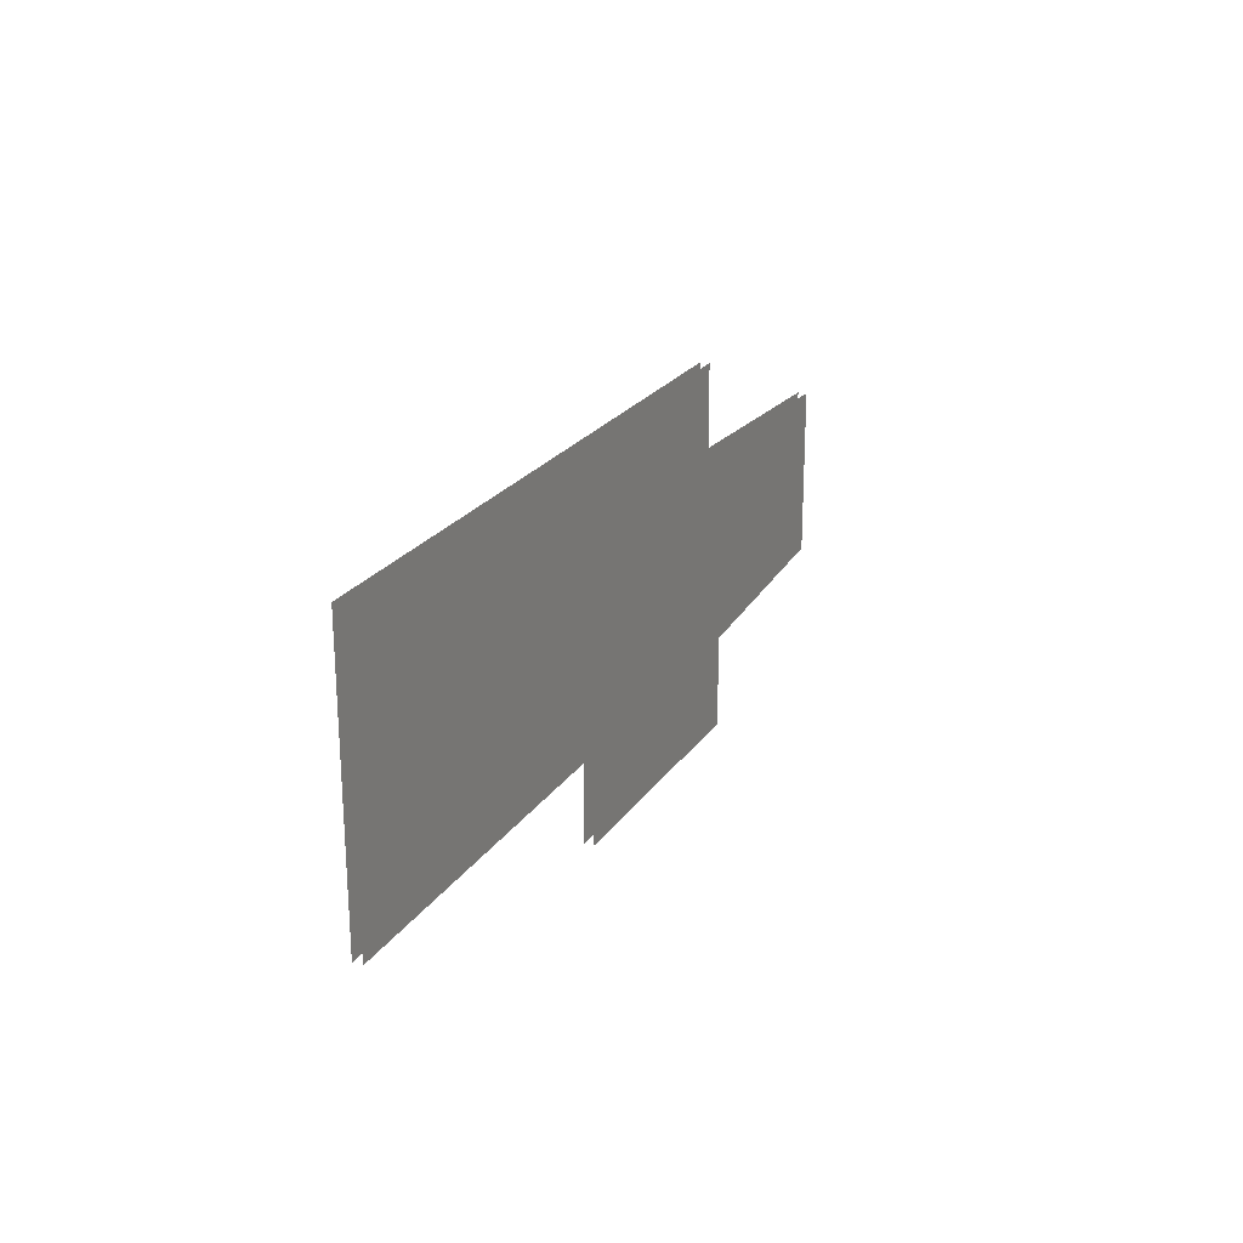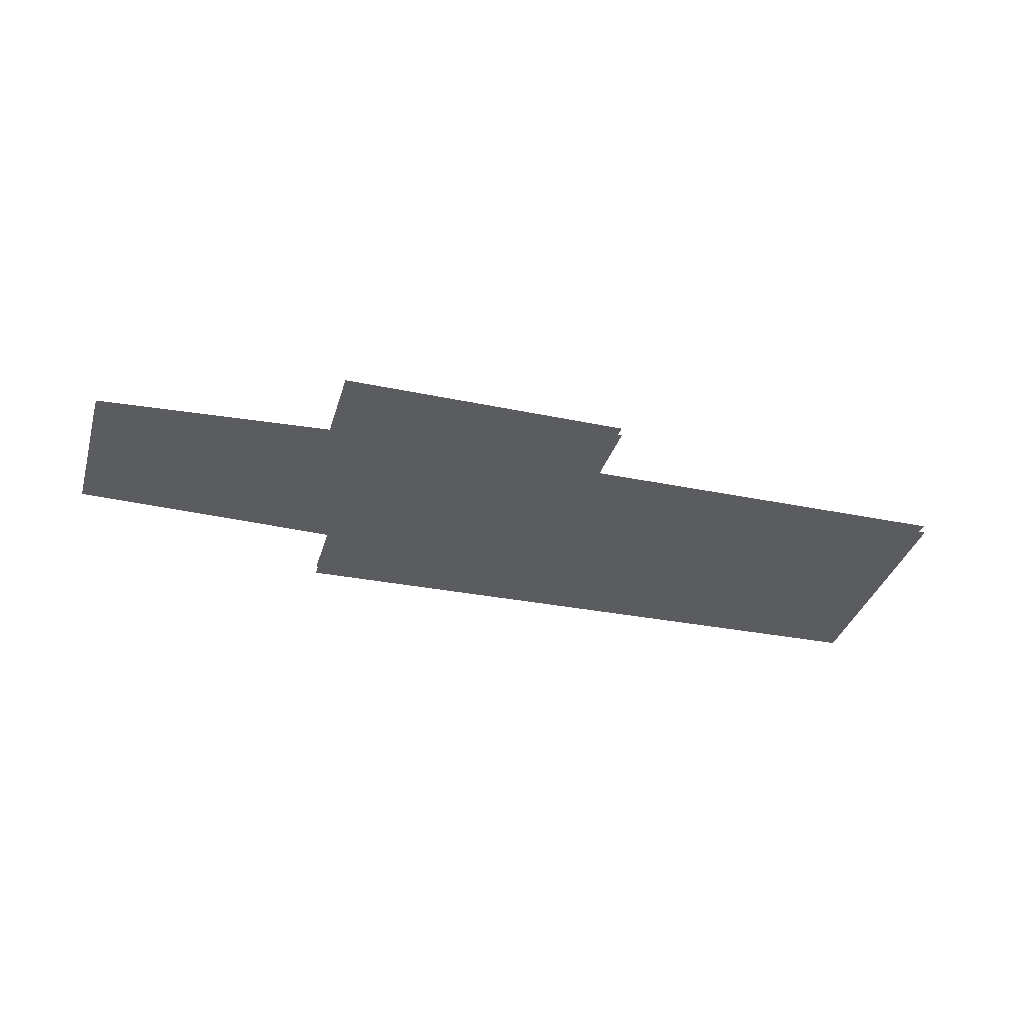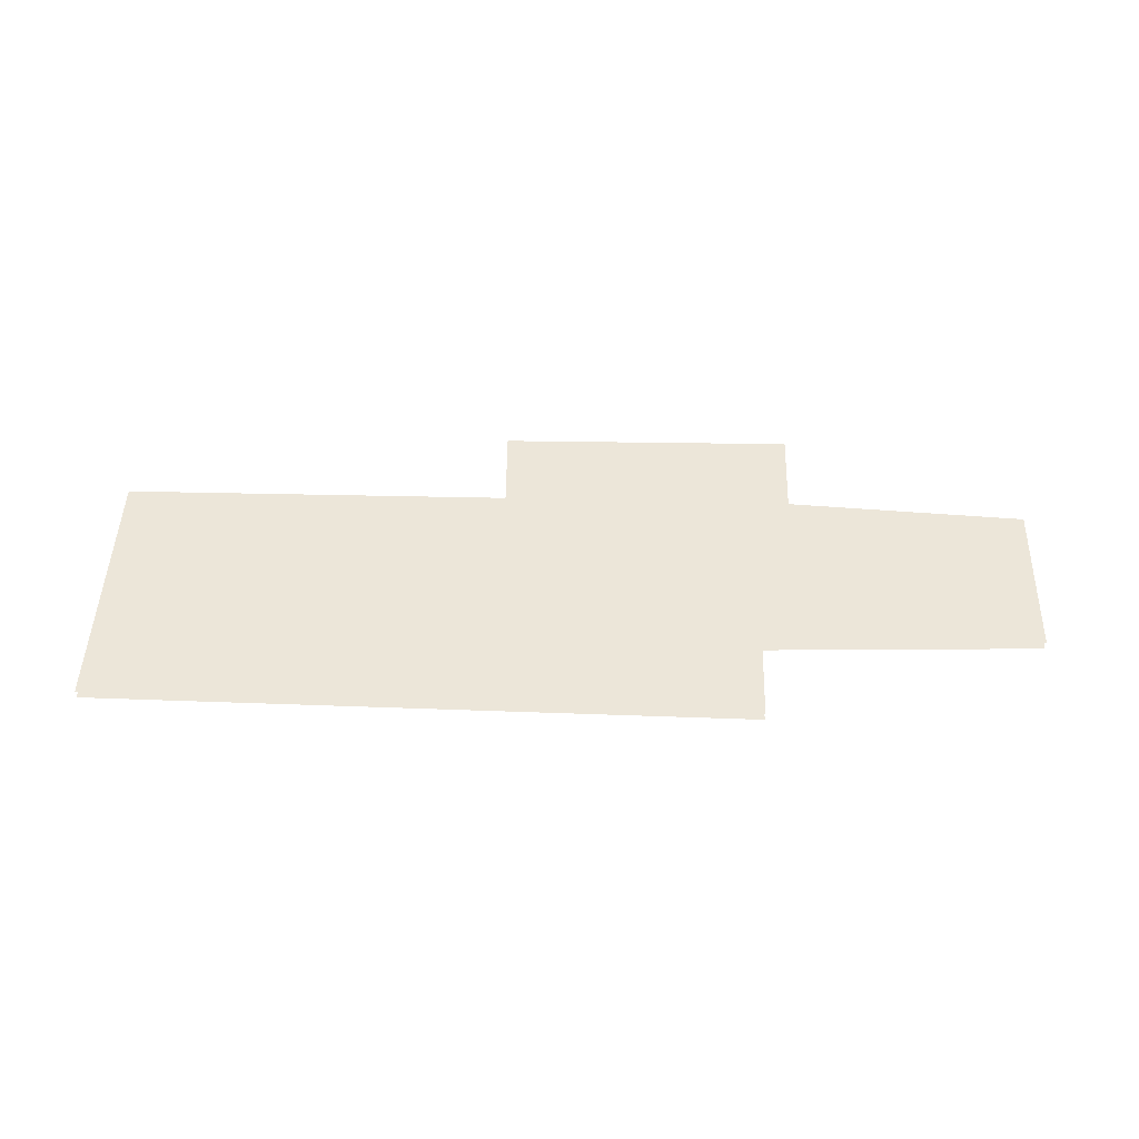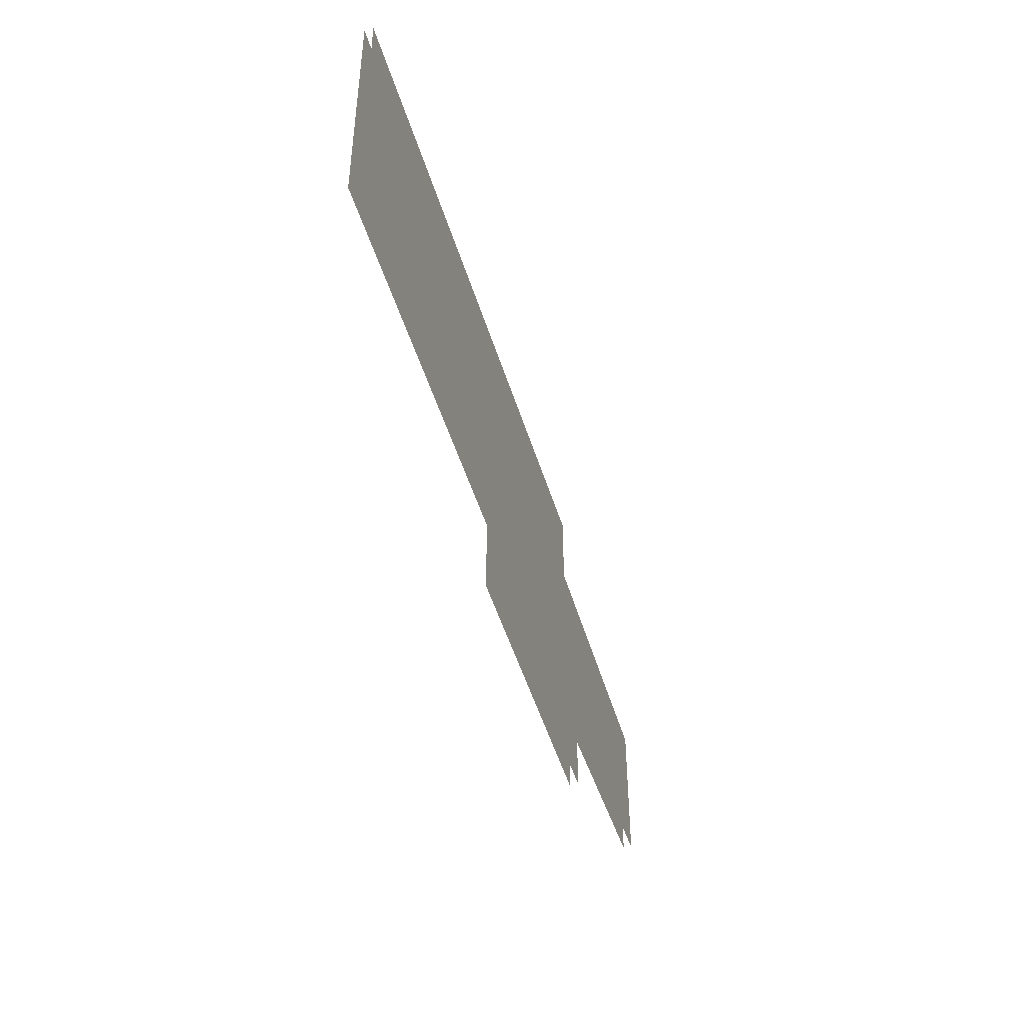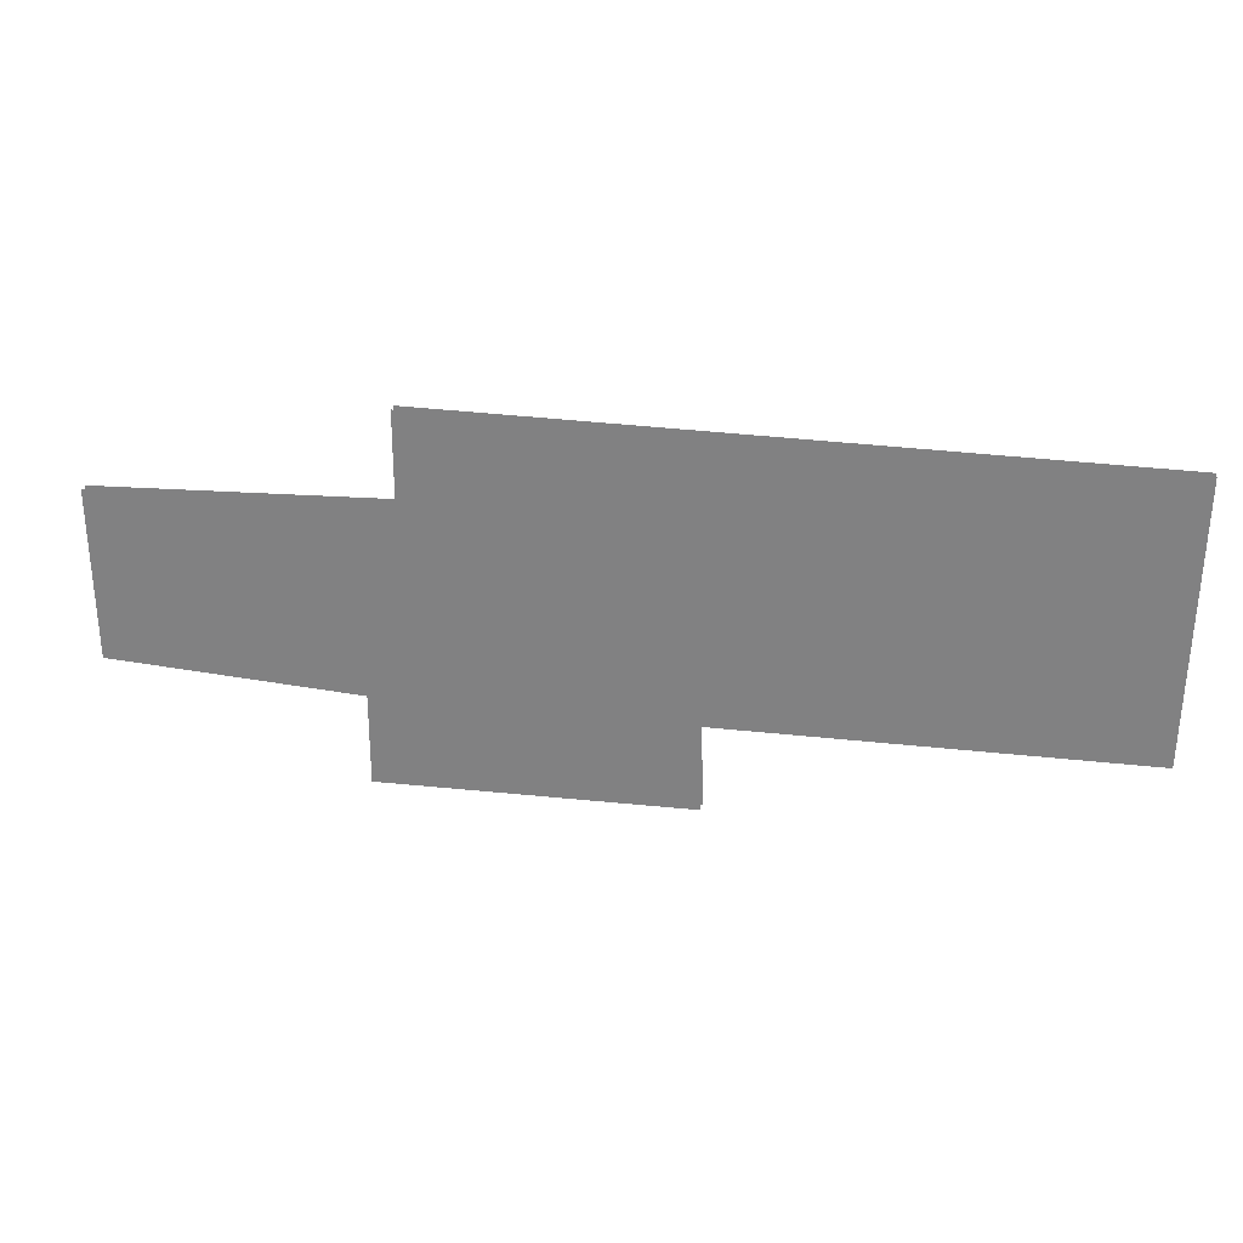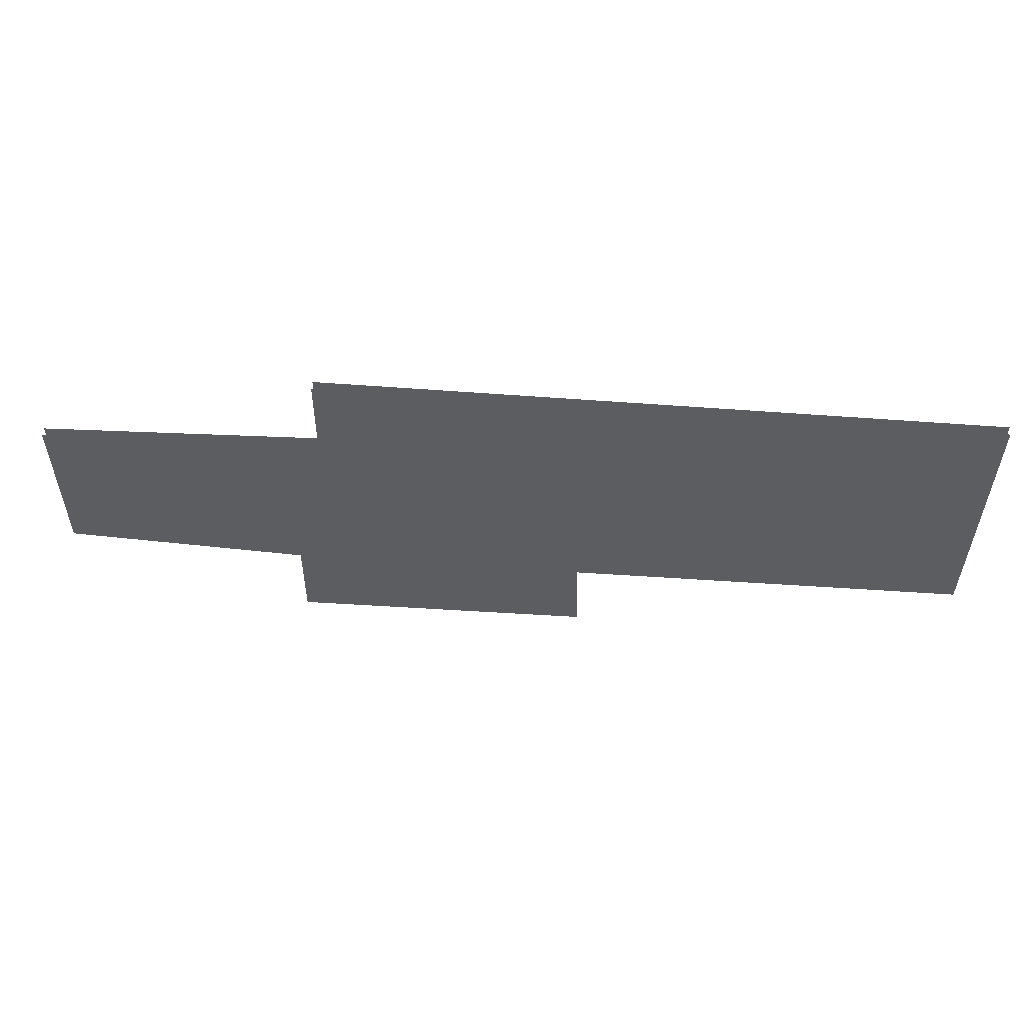
<metadata>
{"format":"obj","ext":"obj","renderer":"f3d","projection":"perspective","resolution":1024,"background":"white","views":[{"elev":20.2,"azim":112.8,"up":"+Y"},{"elev":-33.9,"azim":-15.5,"up":"+Z"},{"elev":49.2,"azim":-178.4,"up":"+Z"},{"elev":-48.1,"azim":106.5,"up":"+Y"},{"elev":27.6,"azim":10.3,"up":"+Y"},{"elev":52.7,"azim":4.3,"up":"+Y"}]}
</metadata>
<code>
o floor_1
v 22.23 -4.672 0
v 22.23 -4.672 -0.1
v 22.29 -1.671 0
v 22.29 -1.671 -0.1
v 14.76 -1.578 0
v 14.76 -1.578 -0.1
v 14.76 -2.54 0
v 14.76 -2.54 -0.1
v 11.59 -2.65 0
v 11.59 -2.65 -0.1
v 11.61 -4.516 0
v 11.61 -4.516 -0.1
v 14.37 -4.685 0
v 14.37 -4.685 -0.1
v 14.36 -5.681 0
v 14.36 -5.681 -0.1
v 17.75 -5.643 0
v 17.75 -5.643 -0.1
v 17.73 -4.688 0
v 17.73 -4.688 -0.1
f 11 13 9
f 10 14 12
f 13 7 9
f 10 8 14
f 7 19 5
f 6 20 8
f 19 3 5
f 6 4 20
f 19 1 3
f 4 2 20
f 17 19 15
f 16 20 18
f 19 13 15
f 16 14 20
f 19 7 13
f 14 8 20

</code>
